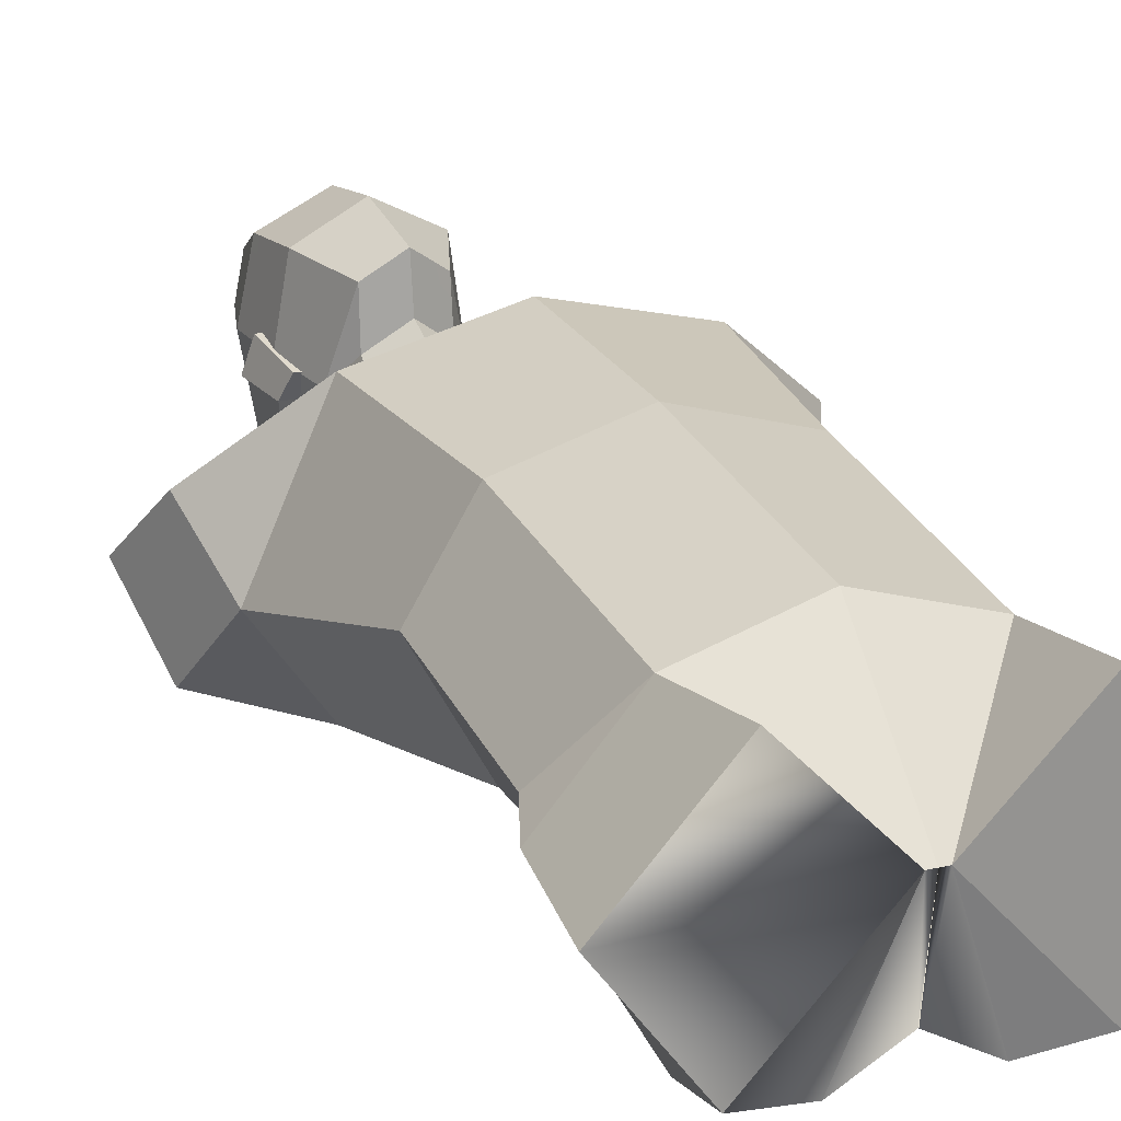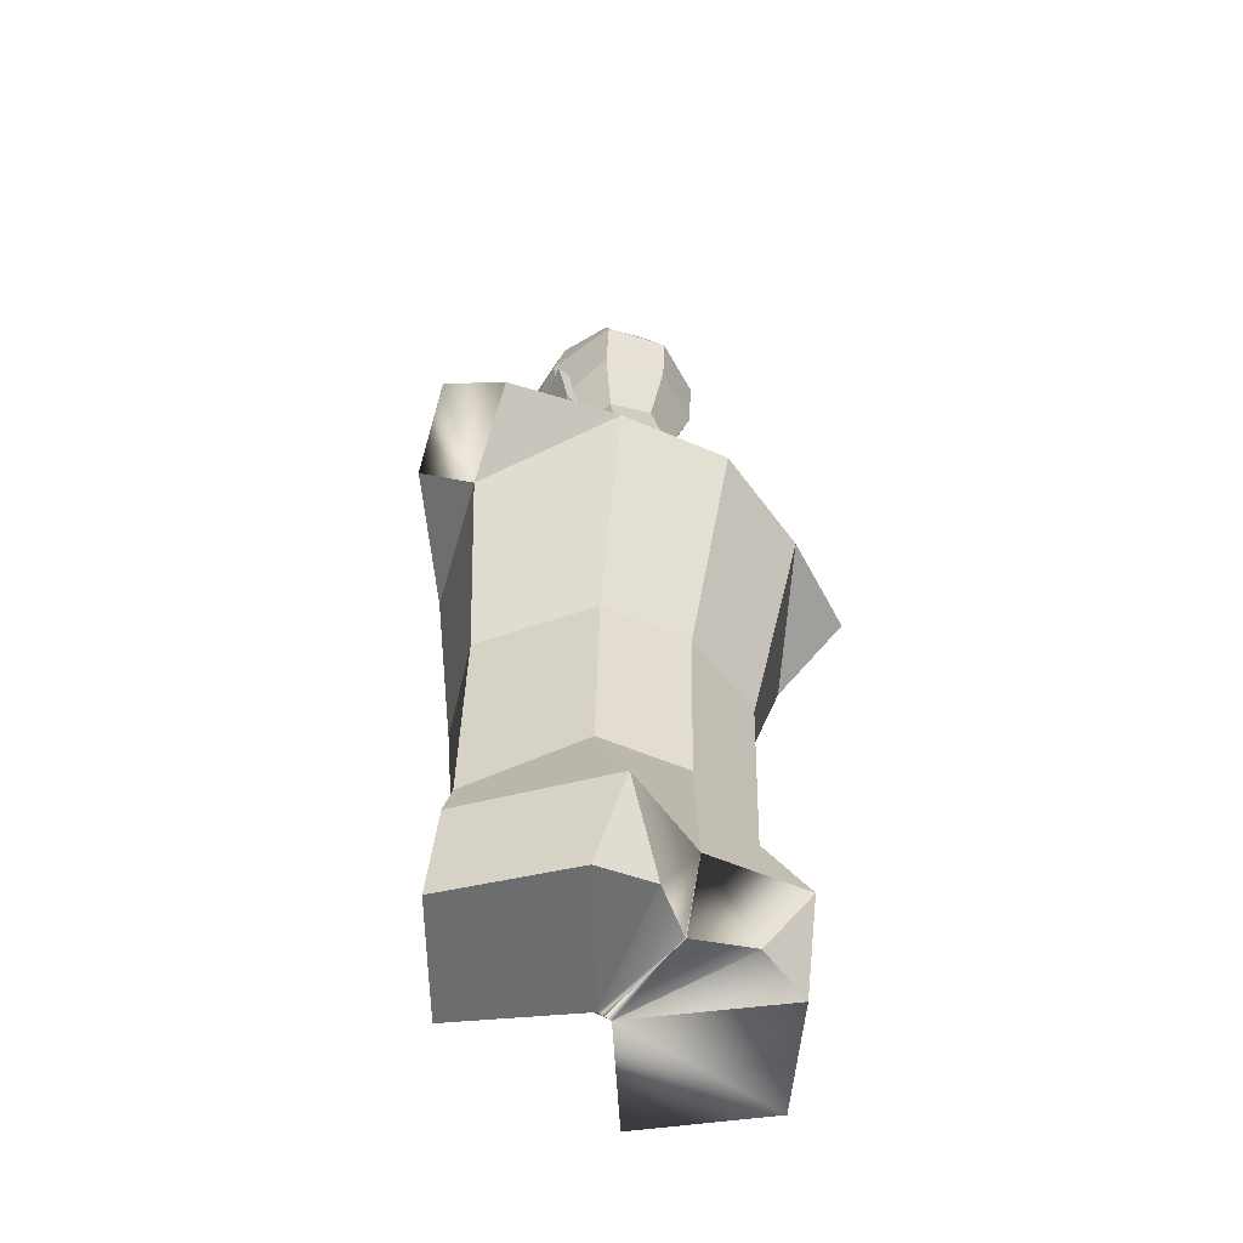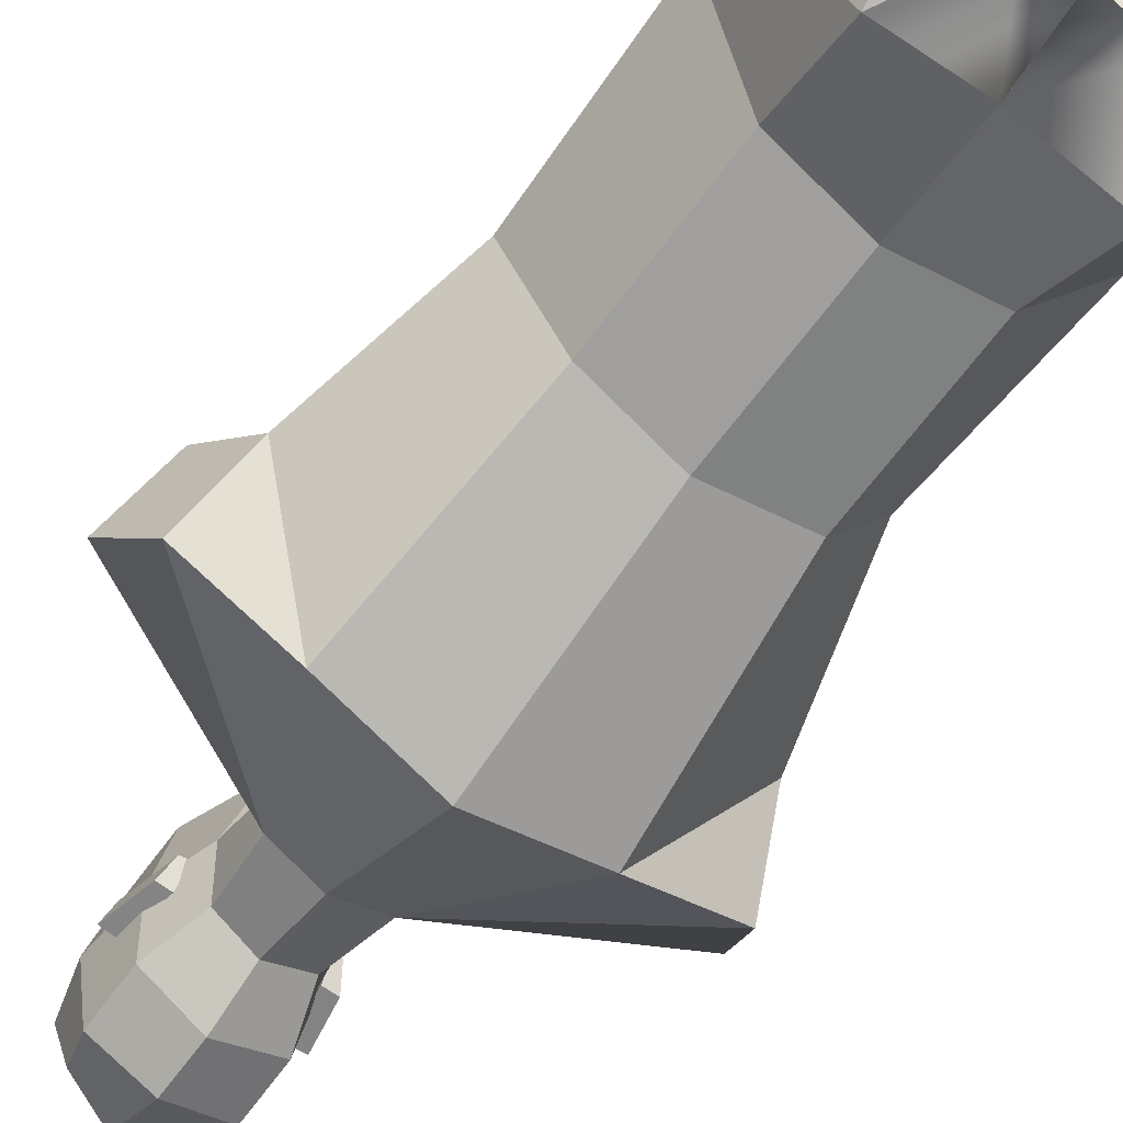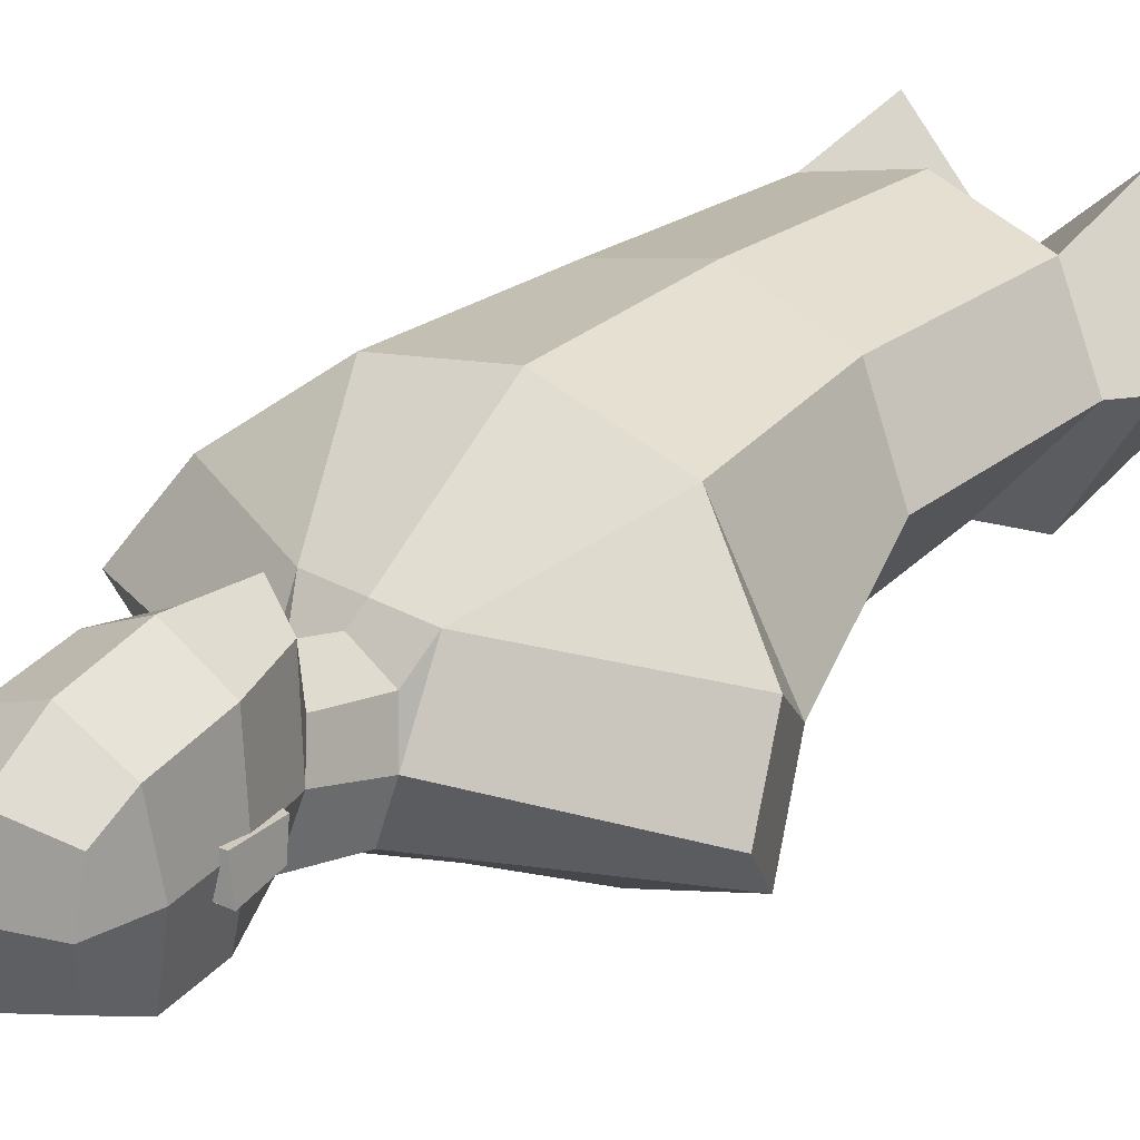
<metadata>
{"format":"obj","ext":"obj","renderer":"f3d","projection":"perspective","resolution":1024,"background":"white","views":[{"elev":21.7,"azim":-22.0,"up":"+Z"},{"elev":-52.7,"azim":139.0,"up":"+Y"},{"elev":-65.1,"azim":-36.8,"up":"+Z"},{"elev":31.0,"azim":-142.0,"up":"+Z"}]}
</metadata>
<code>
o core
v 0.4483 5.091 -0.4512
v 0.448 5.928 -0.4761
v 0.7827 4.915 0.01367
v 0.7346 5.922 0.04681
v 0.493 4.745 0.3567
v 0.5121 5.863 0.4745
v 0.5487 7.033 -0.7308
v 0.9399 6.729 -0.1687
v 0.6128 6.782 0.5035
v 0.2408 7.734 -0.3375
v 1.175 7.312 -0.1814
v 0.2564 7.458 0.2324
v 0.485 4.635 -0.7044
v 0.8607 4.706 -0.03059
v 0.5449 4.196 -0.5588
v 0.9205 4.184 -0.04485
v 0.4777 4.172 0.4554
v 0.03634 4.18 -0
v 0.2561 4.247 -0.6138
v 1.058 7.034 -0.5214
v 1.058 7.018 0.1191
v 0.1997 7.575 0.07316
v 0.2536 7.645 -0.139
v 0.157 7.917 0.3897
v 0.282 8.888 0.04179
v 0.2878 8.634 -0.3308
v 0.2862 8.352 -0.3098
v 0.2771 8.262 0.4206
v 0.1999 8.086 -0.2435
v 0.1602 7.897 0.1507
v 0.2834 8.627 0.3726
v 0.3297 8.304 0.04201
v 0.3529 8.632 0.04054
v 0.2525 8.012 0.01122
v 0.2284 8.837 -0.2312
v 0.2657 8.809 0.266
v 0.2681 8.131 0.03305
v 0.312 8.422 0.08883
v 0.2785 8.2 -0.08086
v 0.3164 8.452 -0.06172
v 0.3132 8.141 0.03305
v 0.3575 8.416 0.08883
v 0.3498 8.199 -0.08086
v 0.3994 8.445 -0.06172
v 0.001718 4.247 -0.4685
v -0.4483 5.091 -0.4512
v -0.448 5.928 -0.4761
v -0.7827 4.915 0.01367
v -0.7346 5.922 0.04681
v -0.493 4.745 0.3567
v -0.5121 5.863 0.4745
v -0.5487 7.033 -0.7308
v -0.9399 6.729 -0.1687
v -0.6128 6.782 0.5035
v -0.2408 7.734 -0.3375
v -1.175 7.312 -0.1814
v -0.2564 7.458 0.2324
v -0.485 4.635 -0.7044
v -0.8607 4.706 -0.03059
v -0.5449 4.196 -0.5588
v -0.9205 4.184 -0.04485
v -0.4777 4.172 0.4554
v -0.03634 4.18 -0
v -0.2561 4.247 -0.6138
v -1.058 7.034 -0.5214
v -1.058 7.018 0.1191
v -0.1997 7.575 0.07316
v -0.2536 7.645 -0.139
v 0 7.559 0.1758
v 0 7.745 -0.4307
v -0.157 7.917 0.3897
v -0.282 8.888 0.04179
v -0.2878 8.634 -0.3308
v -0.2862 8.352 -0.3098
v -0.2771 8.262 0.4206
v -0.1999 8.086 -0.2435
v -0.1602 7.897 0.1507
v -0.2834 8.627 0.3726
v -0.3297 8.304 0.04201
v -0.3529 8.632 0.04054
v -0.2525 8.012 0.01122
v -0.2284 8.837 -0.2312
v -0.2657 8.809 0.266
v 0 8.105 -0.3275
v -0.2681 8.131 0.03305
v -0.312 8.422 0.08883
v -0.2785 8.2 -0.08086
v -0.3164 8.452 -0.06172
v -0.3132 8.141 0.03305
v -0.3575 8.416 0.08883
v -0.3498 8.199 -0.08086
v -0.3994 8.445 -0.06172
v 0 8.904 0.3418
v 0 7.83 0.2751
v 0 8.372 -0.4284
v 0 8.634 -0.4428
v 0 7.862 0.5039
v 0 8.26 0.5685
v 0 8.632 0.5068
v 0 8.98 0.0327
v 0 8.937 -0.2707
v 0 5.142 -0.5393
v 0 5.98 -0.5642
v 0 4.745 0.5102
v 0 5.863 0.628
v 0 7.084 -0.8552
v 0 6.782 0.657
v 0 7.458 0.2324
v 0 4.635 -0.5686
v 0 4.18 -0
v -0.001718 4.247 -0.4685
v 0.4483 5.091 -0.4512
v 0.448 5.928 -0.4761
v 0.7827 4.915 0.01367
v 0.7346 5.922 0.04681
v 0.493 4.745 0.3567
v 0.5121 5.863 0.4745
v 0.5487 7.033 -0.7308
v 0.9399 6.729 -0.1687
v 0.6128 6.782 0.5035
v 0.2408 7.734 -0.3375
v 1.175 7.312 -0.1814
v 0.2564 7.458 0.2324
v 0.485 4.635 -0.7044
v 0.8607 4.706 -0.03059
v 0.5449 4.196 -0.5588
v 0.9205 4.184 -0.04485
v 0.4777 4.172 0.4554
v 0.03634 4.18 -0
v 0.2561 4.247 -0.6138
v 1.058 7.034 -0.5214
v 1.058 7.018 0.1191
v 0.1997 7.575 0.07316
v 0.2536 7.645 -0.139
v 0.157 7.917 0.3897
v 0.282 8.888 0.04179
v 0.2878 8.634 -0.3308
v 0.2862 8.352 -0.3098
v 0.2771 8.262 0.4206
v 0.1999 8.086 -0.2435
v 0.1602 7.897 0.1507
v 0.2834 8.627 0.3726
v 0.3297 8.304 0.04201
v 0.3529 8.632 0.04054
v 0.2525 8.012 0.01122
v 0.2284 8.837 -0.2312
v 0.2657 8.809 0.266
v 0.2681 8.131 0.03305
v 0.312 8.422 0.08883
v 0.2785 8.2 -0.08086
v 0.3164 8.452 -0.06172
v 0.3132 8.141 0.03305
v 0.3575 8.416 0.08883
v 0.3498 8.199 -0.08086
v 0.3994 8.445 -0.06172
v 0.001718 4.247 -0.4685
v -0.4483 5.091 -0.4512
v -0.448 5.928 -0.4761
v -0.7827 4.915 0.01367
v -0.7346 5.922 0.04681
v -0.493 4.745 0.3567
v -0.5121 5.863 0.4745
v -0.5487 7.033 -0.7308
v -0.9399 6.729 -0.1687
v -0.6128 6.782 0.5035
v -0.2408 7.734 -0.3375
v -1.175 7.312 -0.1814
v -0.2564 7.458 0.2324
v -0.485 4.635 -0.7044
v -0.8607 4.706 -0.03059
v -0.5449 4.196 -0.5588
v -0.9205 4.184 -0.04485
v -0.4777 4.172 0.4554
v -0.03634 4.18 -0
v -0.2561 4.247 -0.6138
v -1.058 7.034 -0.5214
v -1.058 7.018 0.1191
v -0.1997 7.575 0.07316
v -0.2536 7.645 -0.139
v 0 7.559 0.1758
v 0 7.745 -0.4307
v -0.157 7.917 0.3897
v -0.282 8.888 0.04179
v -0.2878 8.634 -0.3308
v -0.2862 8.352 -0.3098
v -0.2771 8.262 0.4206
v -0.1999 8.086 -0.2435
v -0.1602 7.897 0.1507
v -0.2834 8.627 0.3726
v -0.3297 8.304 0.04201
v -0.3529 8.632 0.04054
v -0.2525 8.012 0.01122
v -0.2284 8.837 -0.2312
v -0.2657 8.809 0.266
v 0 8.105 -0.3275
v -0.2681 8.131 0.03305
v -0.312 8.422 0.08883
v -0.2785 8.2 -0.08086
v -0.3164 8.452 -0.06172
v -0.3132 8.141 0.03305
v -0.3575 8.416 0.08883
v -0.3498 8.199 -0.08086
v -0.3994 8.445 -0.06172
v 0 8.904 0.3418
v 0 7.83 0.2751
v 0 8.372 -0.4284
v 0 8.634 -0.4428
v 0 7.862 0.5039
v 0 8.26 0.5685
v 0 8.632 0.5068
v 0 8.98 0.0327
v 0 8.937 -0.2707
v 0 5.142 -0.5393
v 0 5.98 -0.5642
v 0 4.745 0.5102
v 0 5.863 0.628
v 0 7.084 -0.8552
v 0 6.782 0.657
v 0 7.458 0.2324
v 0 4.635 -0.5686
v 0 4.18 -0
v -0.001718 4.247 -0.4685
f 52 103 47
f 46 49 47
f 29 32 34
f 1 4 3
f 12 69 108
f 107 57 54
f 107 51 105
f 19 109 13
f 9 8 21
f 7 10 20
f 55 106 52
f 12 11 23
f 3 5 14
f 5 18 17
f 48 51 49
f 62 59 61
f 13 19 15
f 15 19 18
f 45 18 110
f 11 10 23
f 12 9 21
f 57 56 66
f 8 7 20
f 23 22 12
f 74 80 73
f 30 23 34
f 33 36 31
f 79 78 80
f 99 83 78
f 30 34 24
f 55 81 76
f 68 77 81
f 6 107 105
f 87 86 85
f 32 31 28
f 79 76 81
f 36 100 93
f 83 100 72
f 102 47 103
f 63 104 50
f 60 59 58
f 73 95 74
f 74 84 76
f 94 71 77
f 43 42 41
f 91 88 87
f 91 90 92
f 54 49 51
f 87 89 91
f 84 27 29
f 109 64 58
f 109 46 102
f 40 43 39
f 164 167 177
f 69 57 108
f 102 2 1
f 106 10 7
f 3 6 5
f 4 9 6
f 1 109 102
f 71 98 75
f 75 99 78
f 2 8 4
f 54 66 53
f 52 65 55
f 77 69 94
f 1 14 13
f 48 59 50
f 50 62 63
f 14 15 13
f 129 127 128
f 58 60 64
f 60 63 64
f 111 63 64
f 56 55 65
f 57 66 54
f 82 96 73
f 53 65 52
f 68 57 67
f 17 14 5
f 35 33 26
f 80 83 72
f 100 82 72
f 34 28 24
f 77 71 81
f 81 75 79
f 107 12 108
f 29 70 84
f 30 69 22
f 36 99 31
f 39 41 37
f 35 100 25
f 89 86 90
f 28 99 98
f 24 98 97
f 35 96 101
f 76 70 55
f 34 10 29
f 38 39 37
f 27 33 32
f 46 59 48
f 41 38 37
f 80 82 73
f 40 42 44
f 24 94 30
f 104 18 5
f 103 7 2
f 6 104 5
f 53 47 49
f 41 148 37
f 45 220 109
f 104 116 5
f 110 215 104
f 106 214 103
f 104 216 105
f 108 180 69
f 46 213 102
f 47 157 46
f 103 158 47
f 48 157 46
f 49 159 48
f 47 160 49
f 50 159 48
f 51 161 50
f 49 162 51
f 54 162 51
f 53 165 54
f 49 164 53
f 58 220 109
f 46 169 58
f 57 219 108
f 54 168 57
f 107 165 54
f 105 162 51
f 52 164 53
f 47 163 52
f 66 165 54
f 19 129 18
f 65 163 52
f 19 156 45
f 55 176 65
f 110 129 18
f 67 168 57
f 52 166 55
f 110 156 45
f 68 178 67
f 70 166 55
f 79 185 74
f 52 217 106
f 80 190 79
f 59 169 58
f 73 191 80
f 48 170 59
f 74 184 73
f 50 170 59
f 72 191 80
f 62 161 50
f 82 183 72
f 73 193 82
f 50 174 63
f 78 191 80
f 58 171 60
f 122 119 132
f 83 189 78
f 72 194 83
f 59 172 61
f 75 190 79
f 23 121 10
f 78 186 75
f 11 134 23
f 71 192 81
f 12 132 21
f 75 182 71
f 81 190 79
f 12 134 23
f 71 188 77
f 77 192 81
f 55 187 76
f 81 179 68
f 76 192 81
f 77 178 67
f 84 187 76
f 69 178 67
f 77 205 94
f 99 189 78
f 60 174 63
f 83 204 93
f 76 185 74
f 100 183 72
f 82 212 101
f 98 186 75
f 97 182 71
f 73 207 96
f 74 206 95
f 64 171 60
f 87 196 85
f 64 169 58
f 88 198 87
f 86 199 88
f 85 197 86
f 91 198 87
f 92 202 91
f 88 203 92
f 89 202 91
f 90 200 89
f 92 201 90
f 85 200 89
f 90 197 86
f 109 222 111
f 50 215 104
f 63 175 64
f 111 221 110
f 63 221 110
f 111 175 64
f 103 213 102
f 2 214 103
f 1 113 2
f 102 112 1
f 4 113 2
f 3 115 4
f 1 114 3
f 6 115 4
f 5 117 6
f 3 116 5
f 8 115 4
f 68 167 56
f 9 119 8
f 55 179 68
f 6 120 9
f 66 168 57
f 13 112 1
f 68 168 57
f 109 124 13
f 102 220 109
f 9 218 107
f 12 120 9
f 108 123 12
f 107 219 108
f 6 216 105
f 105 218 107
f 7 113 2
f 8 118 7
f 21 119 8
f 9 132 21
f 10 118 7
f 20 121 10
f 7 131 20
f 22 134 23
f 106 118 7
f 12 133 22
f 70 217 106
f 26 138 27
f 10 181 70
f 33 137 26
f 14 114 3
f 32 144 33
f 13 125 14
f 27 143 32
f 14 116 5
f 35 137 26
f 18 116 5
f 25 146 35
f 33 136 25
f 5 128 17
f 36 136 25
f 16 125 14
f 31 147 36
f 33 142 31
f 15 124 13
f 28 142 31
f 32 139 28
f 32 145 34
f 24 139 28
f 34 135 24
f 34 141 30
f 30 135 24
f 34 140 29
f 23 145 34
f 29 121 10
f 22 141 30
f 84 181 70
f 29 195 84
f 94 141 30
f 69 205 94
f 22 180 69
f 93 147 36
f 99 204 93
f 31 210 99
f 27 140 29
f 101 146 35
f 100 212 101
f 25 211 100
f 13 130 19
f 93 211 100
f 15 130 19
f 98 210 99
f 28 209 98
f 97 209 98
f 24 208 97
f 96 137 26
f 101 207 96
f 95 138 27
f 96 206 95
f 95 195 84
f 94 208 97
f 38 148 37
f 40 149 38
f 39 151 40
f 37 150 39
f 44 151 40
f 43 155 44
f 39 154 43
f 42 155 44
f 41 153 42
f 43 152 41
f 38 153 42
f 45 19 18
f 11 20 10
f 33 25 36
f 111 110 63
f 56 68 55
f 80 78 83
f 41 152 148
f 45 156 220
f 104 215 116
f 110 221 215
f 106 217 214
f 104 215 216
f 108 219 180
f 46 157 213
f 47 158 157
f 103 214 158
f 48 159 157
f 49 160 159
f 47 158 160
f 50 161 159
f 51 162 161
f 49 160 162
f 54 165 162
f 53 164 165
f 49 160 164
f 58 169 220
f 46 157 169
f 57 168 219
f 54 165 168
f 107 218 165
f 105 216 162
f 52 163 164
f 47 158 163
f 66 177 165
f 19 130 129
f 65 176 163
f 19 130 156
f 55 166 176
f 110 221 129
f 67 178 168
f 52 163 166
f 110 221 156
f 68 179 178
f 70 181 166
f 79 190 185
f 52 163 217
f 80 191 190
f 59 170 169
f 73 184 191
f 48 159 170
f 74 185 184
f 50 161 170
f 72 183 191
f 62 173 161
f 82 193 183
f 63 174 173
f 73 184 193
f 50 161 174
f 78 189 191
f 58 169 171
f 95 26 27
f 83 194 189
f 72 183 194
f 59 170 172
f 75 186 190
f 23 134 121
f 78 189 186
f 11 122 134
f 71 182 192
f 12 123 132
f 75 186 182
f 81 192 190
f 12 123 134
f 71 182 188
f 8 119 131
f 77 188 192
f 55 166 187
f 81 192 179
f 76 187 192
f 77 188 178
f 84 195 187
f 69 180 178
f 77 188 205
f 99 210 189
f 60 171 174
f 83 194 204
f 76 187 185
f 100 211 183
f 82 193 212
f 98 209 186
f 97 208 182
f 73 184 207
f 74 185 206
f 64 175 171
f 87 198 196
f 64 175 169
f 88 199 198
f 86 197 199
f 85 196 197
f 91 202 198
f 92 203 202
f 88 199 203
f 89 200 202
f 90 201 200
f 92 203 201
f 85 196 200
f 90 201 197
f 109 220 222
f 50 161 215
f 63 174 175
f 111 222 221
f 63 174 221
f 111 222 175
f 103 214 213
f 2 113 214
f 1 112 113
f 102 213 112
f 4 115 113
f 3 114 115
f 1 112 114
f 6 117 115
f 5 116 117
f 3 114 116
f 8 119 115
f 68 179 167
f 9 120 119
f 55 166 179
f 6 117 120
f 66 177 168
f 13 124 112
f 68 179 168
f 109 220 124
f 102 213 220
f 9 120 218
f 12 123 120
f 108 219 123
f 107 218 219
f 6 117 216
f 105 216 218
f 7 118 113
f 8 119 118
f 21 132 119
f 9 120 132
f 10 121 118
f 20 131 121
f 7 118 131
f 22 133 134
f 106 217 118
f 12 123 133
f 70 181 217
f 26 137 138
f 10 121 181
f 33 144 137
f 14 125 114
f 32 143 144
f 13 124 125
f 27 138 143
f 14 125 116
f 35 146 137
f 18 129 116
f 25 136 146
f 33 144 136
f 5 116 128
f 36 147 136
f 16 127 125
f 31 142 147
f 33 144 142
f 15 126 124
f 28 139 142
f 32 143 139
f 32 143 145
f 24 135 139
f 34 145 135
f 34 145 141
f 30 141 135
f 34 145 140
f 23 134 145
f 29 140 121
f 22 133 141
f 84 195 181
f 29 140 195
f 94 205 141
f 69 180 205
f 22 133 180
f 93 204 147
f 99 210 204
f 31 142 210
f 27 138 140
f 101 212 146
f 100 211 212
f 25 136 211
f 13 124 130
f 93 204 211
f 15 126 130
f 98 209 210
f 28 139 209
f 97 208 209
f 24 135 208
f 96 207 137
f 101 212 207
f 95 206 138
f 96 207 206
f 95 206 195
f 94 205 208
f 38 149 148
f 40 151 149
f 39 150 151
f 37 148 150
f 44 155 151
f 43 154 155
f 39 150 154
f 42 153 155
f 41 152 153
f 43 154 152
f 38 149 153
f 174 172 173
f 90 88 92
f 104 51 50
f 52 106 103
f 46 48 49
f 29 27 32
f 1 2 4
f 12 22 69
f 107 108 57
f 107 54 51
f 19 45 109
f 55 70 106
f 12 21 11
f 48 50 51
f 62 50 59
f 57 68 56
f 74 79 80
f 30 22 23
f 79 75 78
f 99 93 83
f 55 68 81
f 68 67 77
f 6 9 107
f 87 88 86
f 32 33 31
f 79 74 76
f 36 25 100
f 83 93 100
f 102 46 47
f 63 110 104
f 60 61 59
f 73 96 95
f 74 95 84
f 94 97 71
f 43 44 42
f 91 92 88
f 91 89 90
f 54 53 49
f 87 85 89
f 84 95 27
f 109 111 64
f 109 58 46
f 40 44 43
f 164 176 167
f 69 67 57
f 102 103 2
f 106 70 10
f 3 4 6
f 4 8 9
f 1 13 109
f 71 97 98
f 75 98 99
f 2 7 8
f 77 67 69
f 1 3 14
f 14 16 15
f 129 126 127
f 82 101 96
f 17 16 14
f 35 25 33
f 100 101 82
f 34 32 28
f 81 71 75
f 107 9 12
f 29 10 70
f 30 94 69
f 36 93 99
f 39 43 41
f 35 101 100
f 89 85 86
f 28 31 99
f 24 28 98
f 35 26 96
f 76 84 70
f 34 23 10
f 38 40 39
f 27 26 33
f 46 58 59
f 41 42 38
f 80 72 82
f 40 38 42
f 24 97 94
f 104 110 18
f 103 106 7
f 6 105 104
f 53 52 47
f 122 131 119
f 95 96 26
f 174 171 172
f 90 86 88
f 104 105 51

</code>
